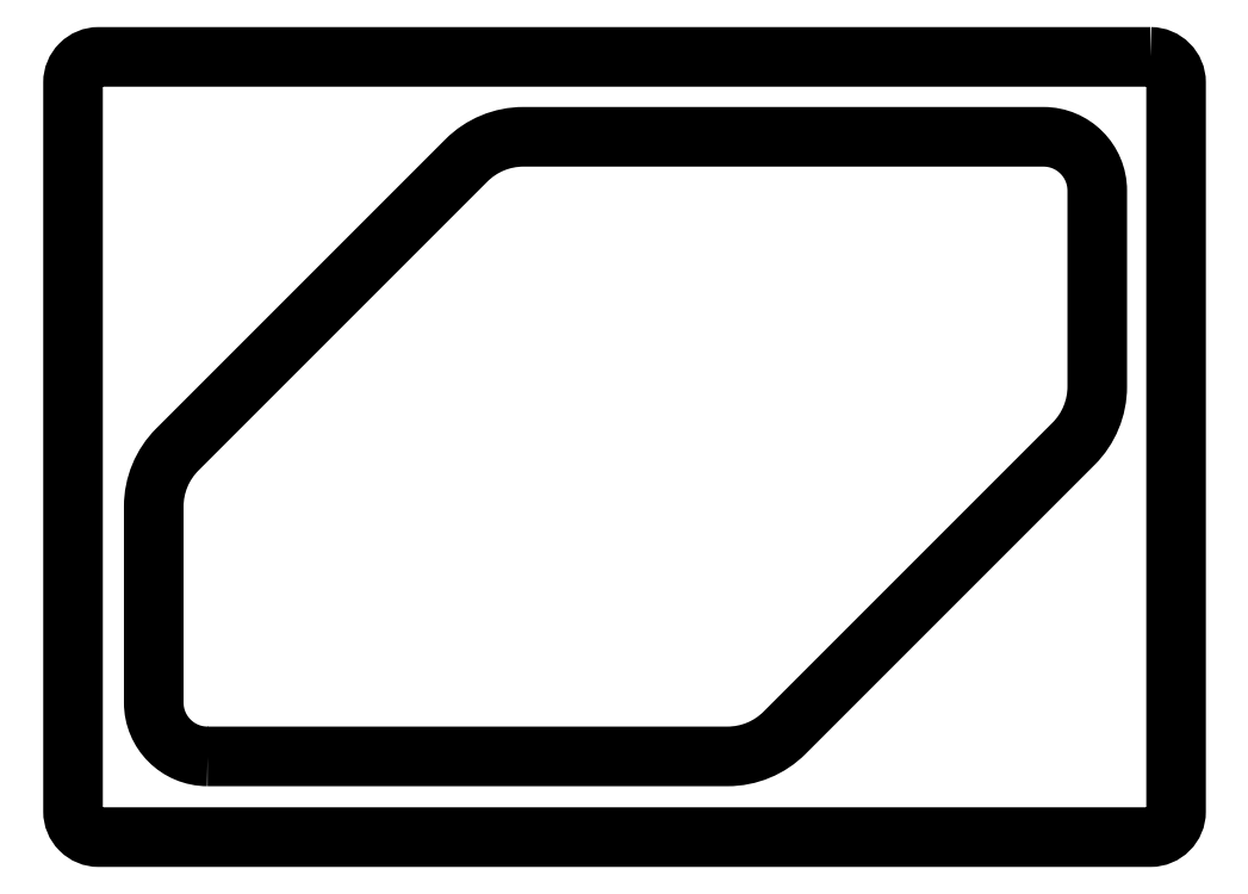
<metadata>
{"format":"dxf","ext":"dxf","renderer":"ezdxf+matplotlib","layout":"modelspace","background":"white","min_lineweight":24,"dpi":150}
</metadata>
<code>
0
SECTION
2
ENTITIES
0
LWPOLYLINE
8
0
90
12
70
1
43
0
10
-310
20
-520
10
76.55
20
-520
42
0.1989
10
119
20
-502.4
10
333.8
20
-287.6
42
0.1989
10
351.4
20
-245.1
10
351.4
20
-99.4
42
0.4142
10
311.4
20
-59.4
10
-75.15
20
-59.4
42
0.1989
10
-117.6
20
-76.97
10
-332.4
20
-291.8
42
0.1989
10
-350
20
-334.3
10
-350
20
-480
42
0.4142
0
LWPOLYLINE
8
0
90
8
70
1
43
0
10
390.9
20
0
42
-0.4142
10
410
20
-19.05
10
410
20
-561
42
-0.4142
10
390.9
20
-580
10
-391
20
-580
42
-0.4142
10
-410
20
-561
10
-410
20
-19.05
42
-0.4142
10
-391
20
-4.01e-28
0
ENDSEC
0
EOF

</code>
